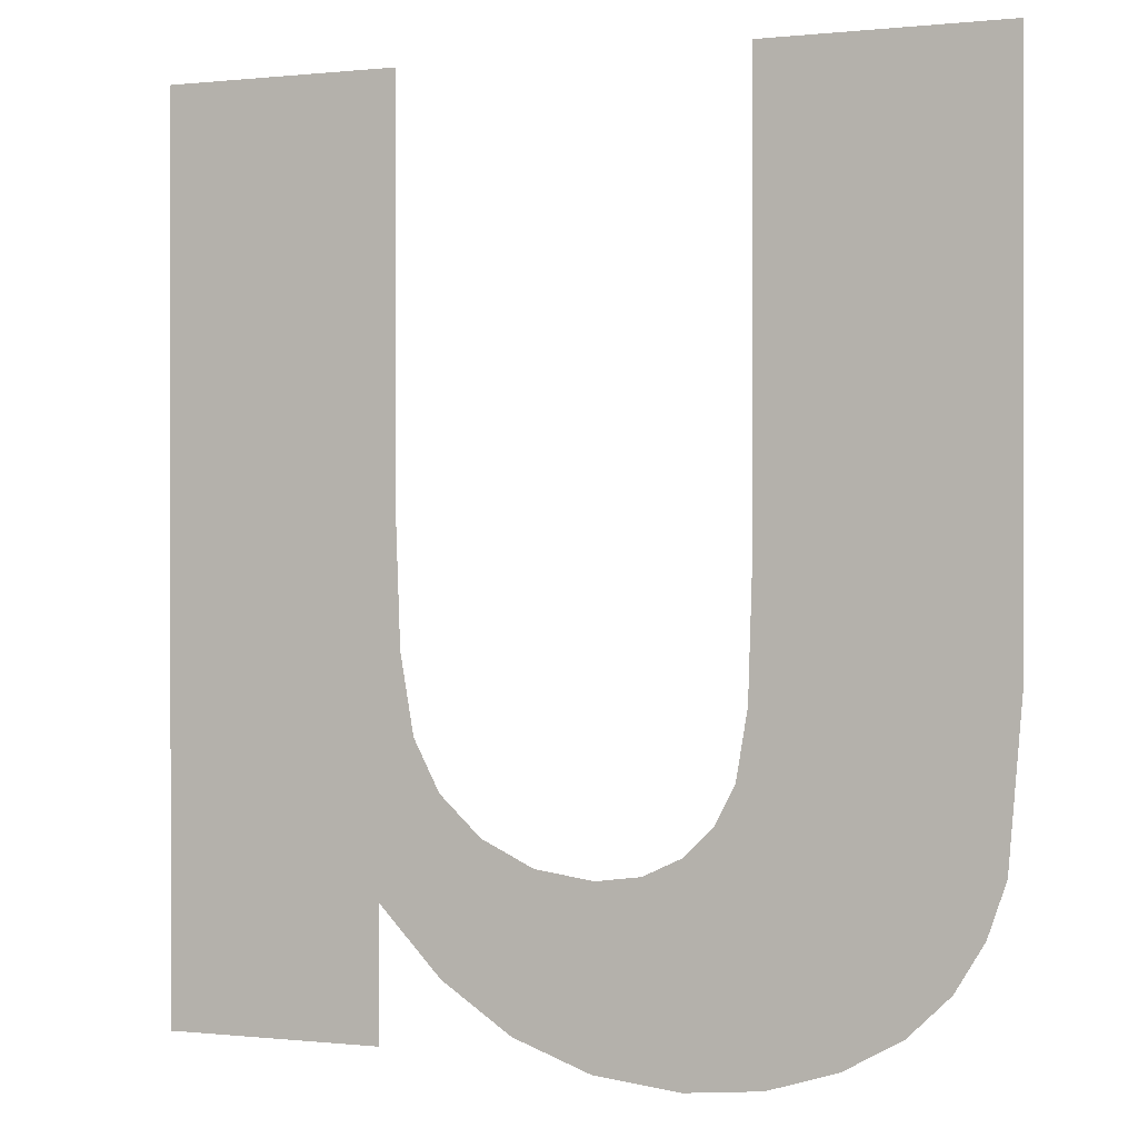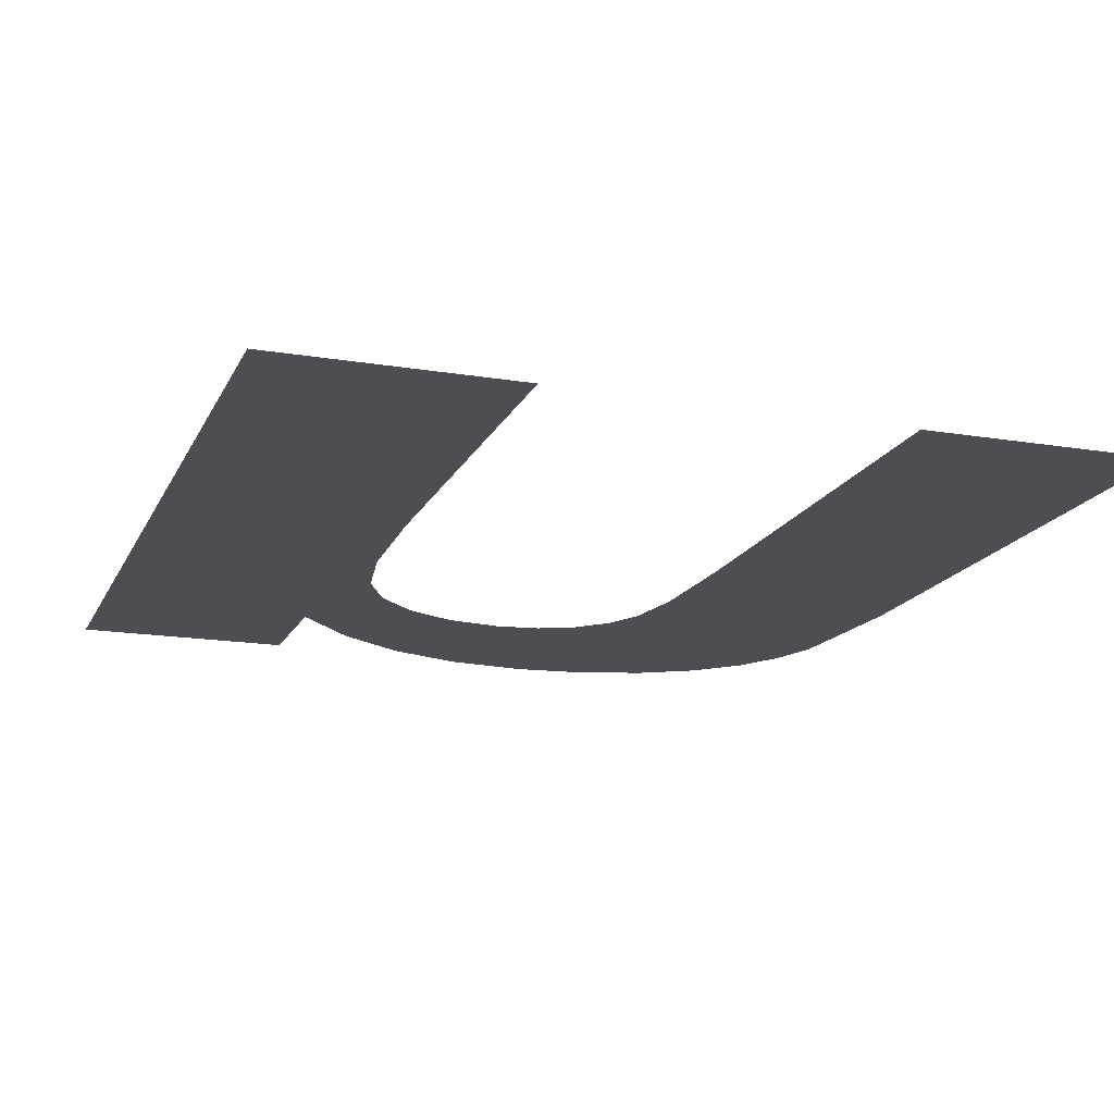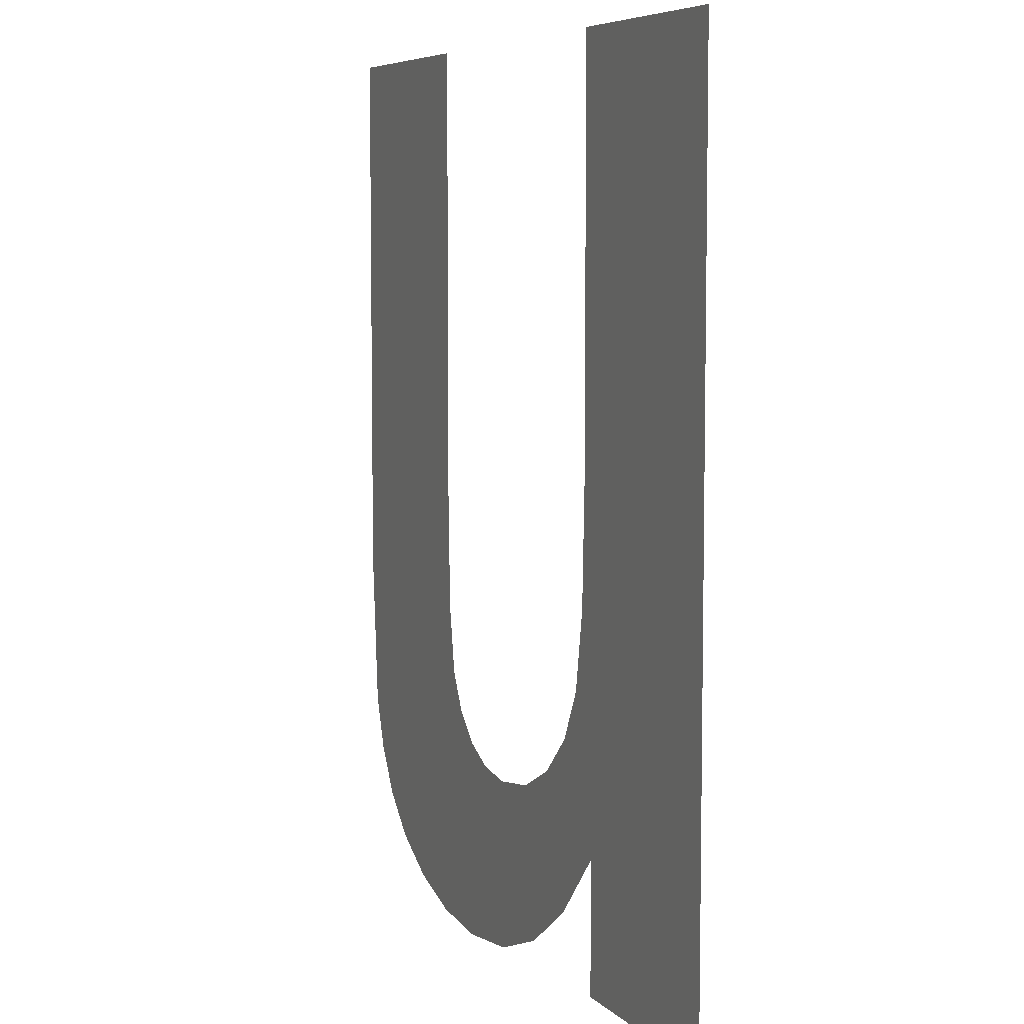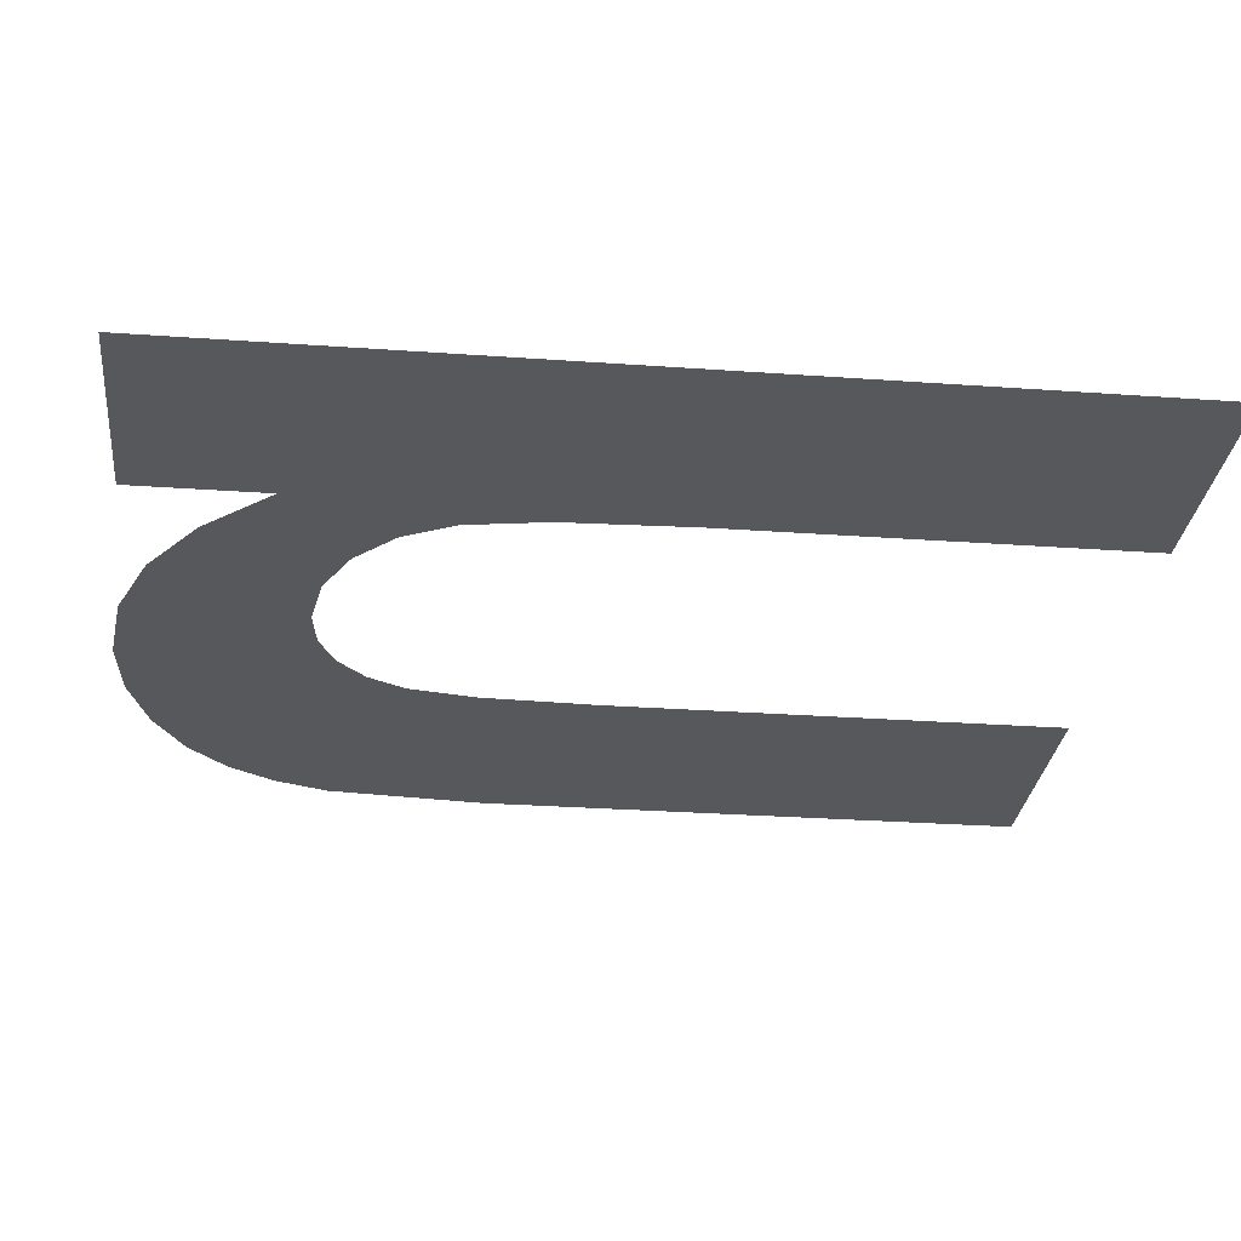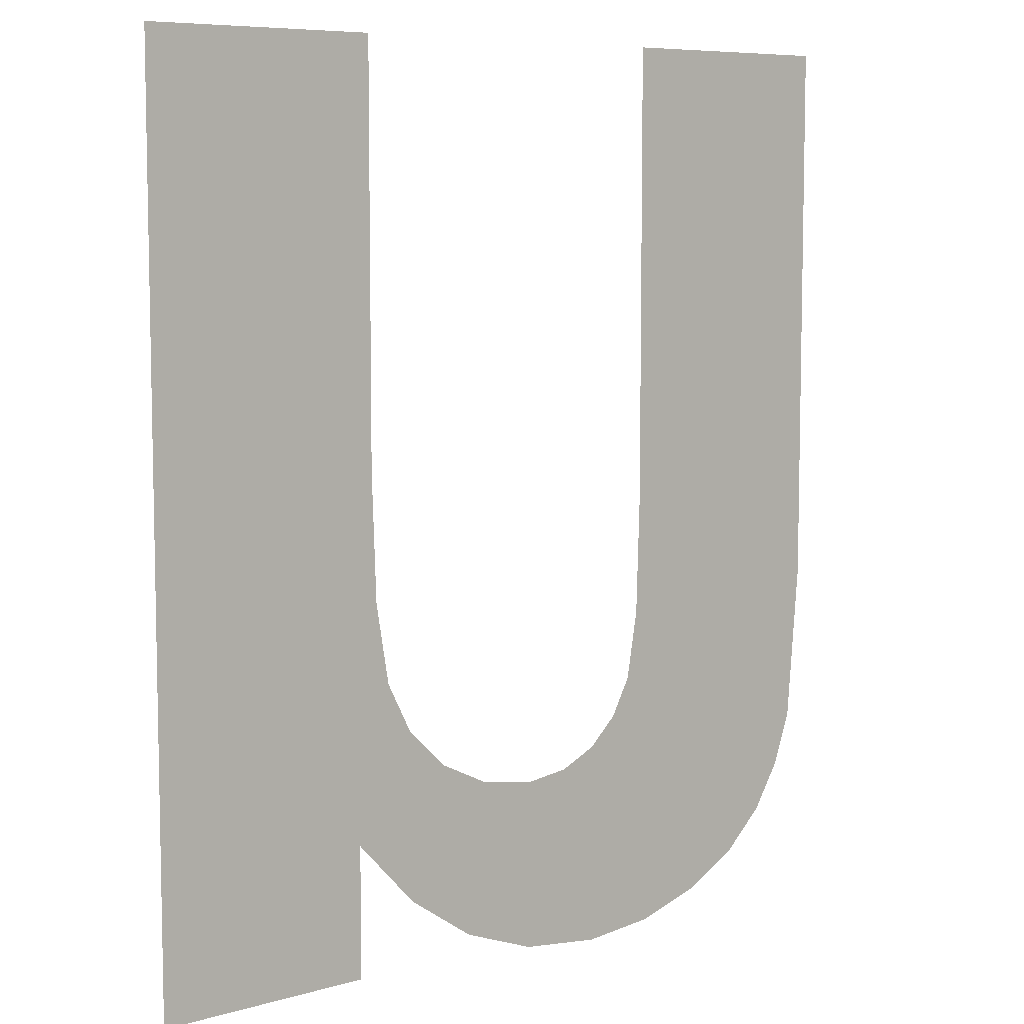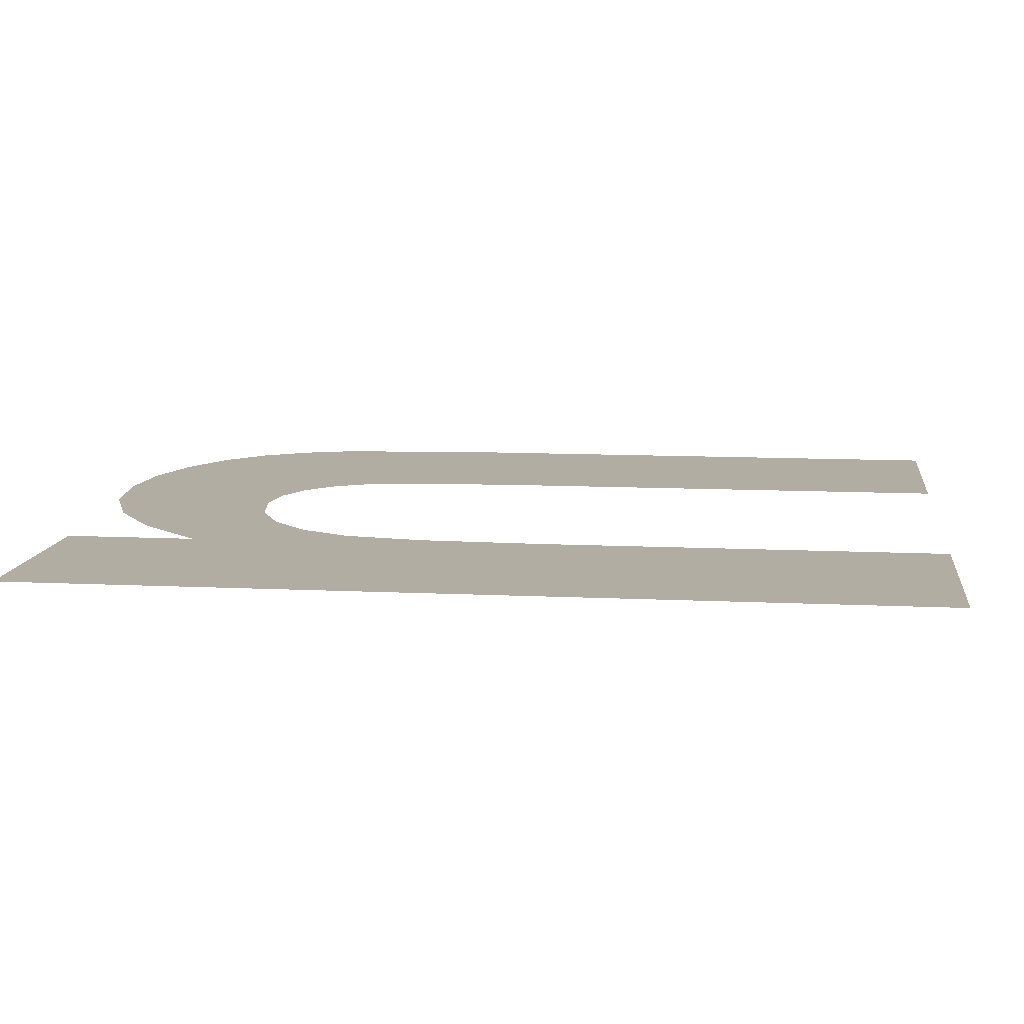
<metadata>
{"format":"obj","ext":"obj","renderer":"f3d","projection":"perspective","resolution":1024,"background":"white","views":[{"elev":0.1,"azim":22.4,"up":"+Z"},{"elev":-16.6,"azim":-18.7,"up":"+Y"},{"elev":6.6,"azim":-113.0,"up":"+Z"},{"elev":-28.5,"azim":-96.2,"up":"+Y"},{"elev":7.5,"azim":-39.6,"up":"+Z"},{"elev":10.6,"azim":-83.0,"up":"+Y"}]}
</metadata>
<code>
o mesh231/mesh231-geometry#mesh231-geometry
v 0.5344 -0.156 0.1733
v 0.5347 -0.156 0.1764
v 0.5346 -0.156 0.1781
v 0.5353 -0.156 0.1724
v 0.5346 -0.156 0.1835
v 0.5349 -0.156 0.1753
v 0.5315 -0.156 0.1835
v 0.5352 -0.156 0.1747
v 0.5344 -0.156 0.1715
v 0.5358 -0.156 0.1741
v 0.5315 -0.156 0.1715
v 0.5362 -0.156 0.1718
v 0.5365 -0.156 0.1738
v 0.5372 -0.156 0.1714
v 0.5373 -0.156 0.1737
v 0.5384 -0.156 0.1713
v 0.5379 -0.156 0.1738
v 0.5384 -0.156 0.174
v 0.5388 -0.156 0.1744
v 0.5394 -0.156 0.1713
v 0.539 -0.156 0.1749
v 0.5392 -0.156 0.1758
v 0.5392 -0.156 0.1774
v 0.5392 -0.156 0.1835
v 0.5424 -0.156 0.1835
v 0.5403 -0.156 0.1716
v 0.541 -0.156 0.1721
v 0.5416 -0.156 0.1726
v 0.542 -0.156 0.1732
v 0.5422 -0.156 0.1739
v 0.5424 -0.156 0.1761
f 1 2 3
f 2 1 4
f 3 2 1
f 4 1 2
f 5 1 3
f 3 1 5
f 2 4 6
f 6 4 2
f 7 1 5
f 5 1 7
f 6 4 8
f 8 4 6
f 7 9 1
f 1 9 7
f 8 4 10
f 10 4 8
f 9 7 11
f 11 7 9
f 10 4 12
f 12 4 10
f 10 12 13
f 13 12 10
f 13 12 14
f 14 12 13
f 13 14 15
f 15 14 13
f 15 14 16
f 16 14 15
f 15 16 17
f 17 16 15
f 17 16 18
f 18 16 17
f 18 16 19
f 19 16 18
f 19 16 20
f 20 16 19
f 19 20 21
f 21 20 19
f 21 20 22
f 22 20 21
f 22 20 23
f 23 20 22
f 23 20 24
f 24 20 23
f 24 20 25
f 25 20 24
f 25 20 26
f 26 20 25
f 25 26 27
f 27 26 25
f 25 27 28
f 28 27 25
f 25 28 29
f 29 28 25
f 25 29 30
f 30 29 25
f 25 30 31
f 31 30 25

</code>
